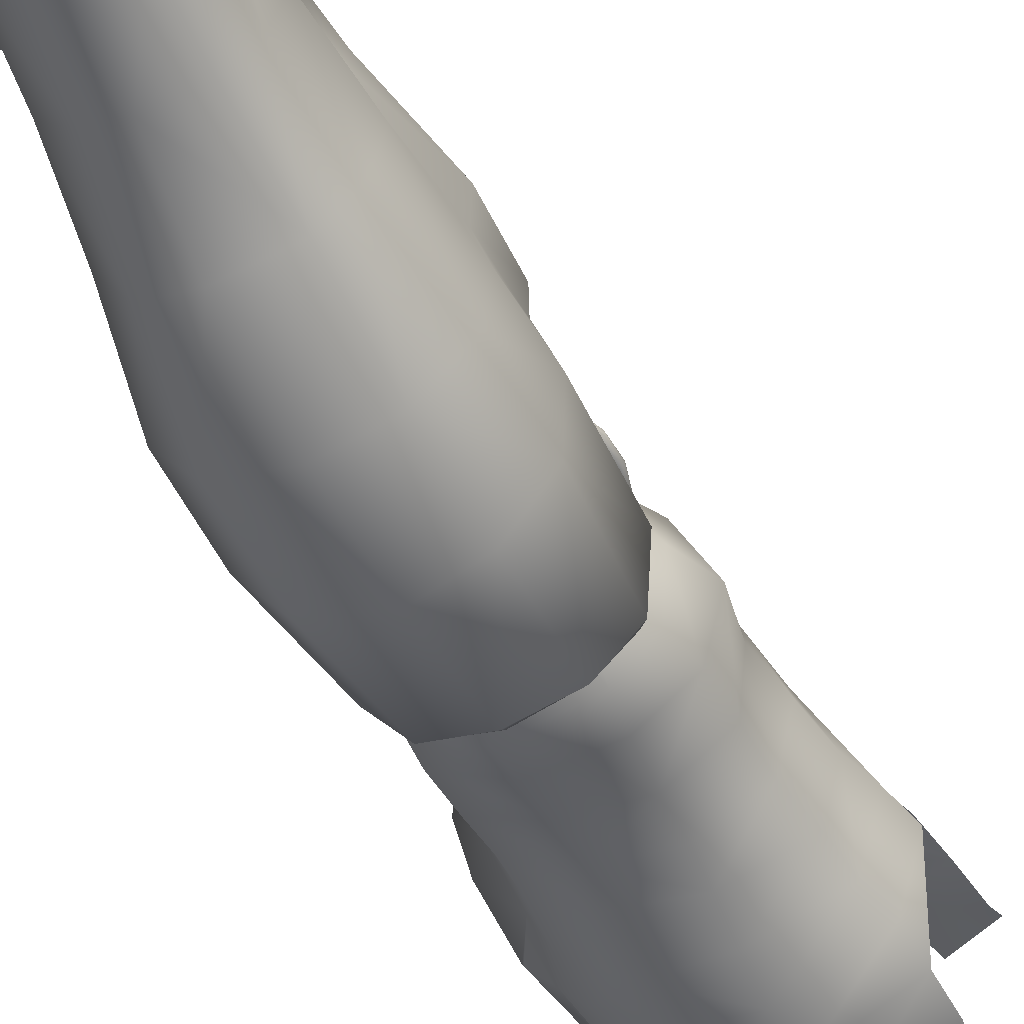
<metadata>
{"format":"obj","ext":"obj","renderer":"f3d","projection":"perspective","resolution":1024,"background":"white","views":[{"elev":-57.0,"azim":23.7,"up":"+Z"}]}
</metadata>
<code>
o Lambent_Male
v -0.07448 1.477 -0.1748
v -0.2158 1.484 -0.2345
v -0.2091 1.56 -0.2318
v -0.06779 1.546 -0.1785
v -0.2024 1.647 -0.2222
v -0.06493 1.629 -0.163
v -0.07161 1.704 -0.1589
v -0.04201 1.484 -0.0349
v -0.0592 1.42 -0.04174
v -0.09262 1.42 -0.1734
v -0.0783 1.351 -0.05951
v -0.1031 1.351 -0.173
v -0.4087 1.026 0.03801
v -0.3819 1.109 0.06217
v -0.3075 1.03 0.1041
v -0.3943 0.9652 0.03574
v -0.3523 0.9183 0.04257
v -0.3094 0.9039 0.04941
v -0.2654 0.9147 0.05533
v -0.2187 0.9543 0.06034
v -0.1967 1.016 0.06627
v -0.2167 1.102 0.0845
v -0.2597 1.156 0.09771
v -0.3008 1.171 0.09771
v -0.338 1.16 0.08723
v -0.2731 0.8822 0.03847
v -0.2387 0.9003 0.04303
v -0.2024 0.9435 0.04576
v -0.1805 0.9976 0.04895
v -0.1776 1.037 0.05442
v -0.1891 1.088 0.06672
v -0.212 1.142 0.08176
v -0.2492 1.178 0.09179
v -0.2989 1.196 0.09224
v -0.3447 1.182 0.07903
v -0.381 1.149 0.05852
v -0.4077 1.102 0.0371
v -0.423 1.048 0.02206
v -0.423 1.008 0.01705
v -0.4068 0.9543 0.01705
v -0.3762 0.9039 0.02206
v -0.3437 0.8858 0.02799
v -0.3084 0.875 0.03437
v -0.3705 1.102 0.1155
v -0.359 1.063 0.1282
v -0.3323 1.084 0.1392
v -0.3915 1.07 0.1018
v -0.4096 1.091 0.06627
v -0.3829 1.135 0.08586
v -0.3409 1.124 0.1278
v -0.3466 1.163 0.1045
v -0.3705 1.03 0.12
v -0.3141 1.026 0.1392
v -0.4039 1.034 0.09133
v -0.422 1.044 0.0526
v -0.4192 1.102 0.0485
v -0.3896 1.149 0.07128
v -0.3504 1.185 0.09316
v -0.3667 1.001 0.1159
v -0.4345 1.048 0.03209
v -0.4239 1.005 0.04758
v -0.3953 0.9904 0.08769
v -0.3151 0.9652 0.1214
v -0.2855 0.9724 0.1251
v -0.3141 0.9291 0.09817
v -0.3628 0.9435 0.09179
v -0.4345 1.005 0.02708
v -0.4325 1.008 0.02206
v -0.4335 1.048 0.02708
v -0.4173 1.102 0.04348
v -0.3886 1.153 0.06672
v -0.4173 0.9471 0.02206
v -0.3504 1.189 0.0886
v -0.1681 1.034 0.06217
v -0.1805 1.091 0.07538
v -0.2062 1.142 0.09133
v -0.2463 1.182 0.1032
v -0.2998 1.2 0.1032
v -0.1681 1.034 0.06718
v -0.1852 1.03 0.08404
v -0.1871 0.994 0.07903
v -0.1814 1.088 0.07994
v -0.2062 1.142 0.09635
v -0.2473 1.178 0.1068
v -0.3008 1.2 0.1077
v -0.3027 1.174 0.1169
v -0.2559 1.16 0.1169
v -0.2187 1.127 0.1082
v -0.1948 1.081 0.09498
v -0.2139 1.026 0.1169
v -0.2263 0.9796 0.11
v -0.2425 1.099 0.1323
v -0.2721 1.12 0.1364
v -0.3065 1.131 0.1333
v -0.2607 0.994 0.1301
v -0.2549 1.023 0.1351
v -0.2234 1.063 0.1241
v -0.2101 0.9471 0.07538
v -0.2645 0.9363 0.1045
v -0.2635 1.055 0.141
v -0.2473 0.9111 0.07356
v -0.1957 0.9399 0.05943
v -0.1719 0.9904 0.06171
v -0.1719 0.994 0.0567
v -0.2702 0.8714 0.04667
v -0.2339 0.893 0.05169
v -0.2712 0.875 0.05442
v -0.2349 0.893 0.05852
v -0.1957 0.9399 0.05396
v -0.2034 1.719 -0.2067
v -0.2874 1.74 -0.183
v -0.3791 1.712 -0.1188
v -0.4077 1.715 -0.02488
v -0.4287 1.632 -0.04538
v -0.3896 1.636 -0.1292
v -0.3094 1.654 -0.1985
v -0.4325 1.481 -0.09916
v -0.3991 1.481 -0.1456
v -0.402 1.394 -0.1534
v -0.3103 1.56 -0.2126
v -0.3199 1.481 -0.2158
v -0.3208 1.409 -0.2245
v -0.318 1.322 -0.219
v -0.3972 1.311 -0.1652
v -0.3982 1.254 -0.1753
v -0.3122 1.264 -0.224
v -0.2101 1.329 -0.2363
v -0.2082 1.268 -0.2359
v -0.2139 1.405 -0.2354
v -0.1194 1.272 -0.1798
v -0.1251 1.192 -0.1853
v -0.2091 1.196 -0.2454
v -0.1279 1.026 -0.1128
v -0.2015 0.9183 -0.1333
v -0.1967 0.9363 -0.2076
v -0.1413 1.044 -0.2158
v -0.09453 1.268 -0.0668
v -0.2053 1.117 -0.2582
v -0.1308 1.117 -0.1944
v -0.1986 1.052 -0.2719
v -0.2225 0.9435 -0.2673
v -0.318 1.055 -0.2896
v -0.3122 0.9435 -0.2947
v -0.3877 0.9399 -0.2377
v -0.4068 1.048 -0.2172
v -0.4039 0.9255 -0.1538
v -0.4239 1.034 -0.1333
v -0.4077 1.106 -0.2126
v -0.422 1.099 -0.1201
v -0.4029 1.182 -0.1958
v -0.4211 1.163 -0.09506
v -0.4278 1.282 -0.09232
v -0.4259 1.387 -0.09141
v -0.3504 0.875 0.04394
v -0.3113 0.8678 0.05077
v -0.3122 0.893 0.06399
v -0.3103 0.8678 0.04257
v -0.3495 0.875 0.03528
v -0.3867 0.8967 0.03574
v -0.3848 0.8967 0.02753
v -0.4182 0.9471 0.02799
v -0.4068 0.958 0.04895
v -0.3753 0.9147 0.05579
v -0.3113 1.091 0.1437
v -0.2903 1.081 0.1447
v -0.1738 1.005 -0.24
v -0.1585 0.9904 -0.1347
v -0.1385 1.001 -0.1324
v -0.1556 1.019 -0.2477
v -0.1432 1.008 -0.2505
v -0.2024 1.012 -0.3143
v -0.212 1.023 -0.2983
v -0.2215 1.008 -0.2828
v -0.2884 1.012 -0.2979
v -0.2893 1.026 -0.3161
v -0.2903 1.016 -0.3297
v -0.2072 0.8209 -0.3589
v -0.1385 0.8065 -0.2819
v -0.2196 0.6623 -0.3603
v -0.1499 0.6587 -0.2819
v -0.1824 0.4892 -0.2796
v -0.1633 0.4928 -0.183
v -0.1279 0.9904 -0.1342
v -0.1575 0.9832 -0.03627
v -0.1537 0.7704 -0.08275
v -0.126 0.7849 -0.1734
v -0.1404 0.6551 -0.1794
v -0.1566 0.6442 -0.1178
v -0.1967 0.4603 -0.09688
v -0.1757 0.9724 -0.04538
v -0.212 0.9652 0.01204
v -0.1986 0.9724 0.02935
v -0.2053 0.8822 0.01113
v -0.2836 0.8642 -0.1365
v -0.3046 0.9616 0.04895
v -0.402 0.976 -0.0308
v -0.4201 0.9976 -0.1347
v -0.465 0.8137 -0.2491
v -0.4507 0.7741 -0.1165
v -0.4507 0.9976 -0.1333
v -0.4278 1.008 -0.2254
v -0.4402 1.008 -0.1338
v -0.4144 1.019 -0.2249
v -0.3972 1.005 -0.2181
v -0.3504 1.012 -0.2778
v -0.401 0.8281 -0.3471
v -0.4192 0.9904 -0.0185
v -0.4144 0.8786 -0.02898
v -0.4641 0.7596 -0.08184
v -0.3075 0.9724 0.07265
v -0.3113 0.8642 0.04531
v -0.422 0.8678 -0.01257
v -0.4211 0.738 0.01796
v -0.3982 0.8245 0.04667
v -0.318 0.7236 0.05715
v -0.3132 0.8209 0.07037
v -0.3256 0.6118 0.03391
v -0.4631 0.6515 -0.1397
v -0.4717 0.6442 -0.1078
v -0.4259 0.6082 -0.01029
v -0.4154 0.5325 -0.02077
v -0.3266 0.5216 0.01432
v -0.3237 0.4279 0.005658
v -0.4029 0.4243 -0.02305
v -0.3371 0.3089 0.05169
v -0.4593 0.5397 -0.1042
v -0.4507 0.5397 -0.1379
v -0.4421 0.4784 -0.09369
v -0.423 0.4243 -0.1119
v -0.4411 0.4928 -0.2418
v -0.4679 0.6587 -0.2637
v -0.3151 0.2043 -0.3416
v -0.2378 0.2043 -0.3329
v -0.3132 0.06731 -0.3411
v -0.3122 0.3305 -0.3375
v -0.3686 0.3305 -0.3138
v -0.3227 0.4856 -0.3612
v -0.3934 0.4892 -0.3325
v -0.4125 0.6623 -0.3475
v -0.422 0.345 -0.2336
v -0.3141 0.6659 -0.3785
v -0.2292 0.4892 -0.3375
v -0.2397 0.3305 -0.3266
v -0.2015 0.2043 -0.2678
v -0.2387 0.06731 -0.3284
v -0.1977 0.06731 -0.2646
v -0.2005 0.3341 -0.2682
v -0.1957 0.2115 -0.1803
v -0.1833 0.3414 -0.1862
v -0.3008 0.8317 -0.3799
v -0.3743 1.016 -0.3042
v -0.3609 1.026 -0.2924
v -0.2225 0.06009 -0.03445
v -0.2215 0.2151 0.0289
v -0.2253 0.04206 0.07493
v -0.2148 0.2151 -0.007102
v -0.1977 0.226 -0.04766
v -0.2454 0.2764 0.0248
v -0.2559 0.2548 0.03346
v -0.253 0.4063 -0.004368
v -0.1814 0.2512 -0.1233
v -0.212 0.06731 -0.1616
v -0.2263 0.03125 -0.101
v -0.2263 0.02043 -0.05495
v -0.2244 0.006005 0.06672
v -0.2062 0.006005 -0.1584
v -0.2234 0.006005 -0.1142
v -0.2053 0.381 -0.07136
v -0.2129 0.3774 -0.1051
v -0.1919 0.4676 -0.06771
v -0.1461 0.6262 -0.07637
v -0.2397 0.4964 -0.004368
v -0.212 0.6118 0.008392
v -0.2091 0.7236 0.02799
v -0.233 0.8209 0.06217
v -0.2024 0.8642 0.03209
v -0.147 0.7524 -0.05085
v -0.4593 0.1322 0.1838
v -0.4698 0.09255 0.1323
v -0.4698 0.04567 0.193
v -0.4583 0.1575 0.1009
v -0.443 0.1538 0.1811
v -0.4411 0.1791 0.1109
v -0.4669 0.1971 0.08905
v -0.4488 0.2296 -0.01257
v -0.4154 0.2692 0.01158
v -0.4478 0.2512 -0.03308
v -0.423 0.2151 0.1109
v -0.4211 0.1827 0.115
v -0.422 0.1538 0.2071
v -0.4268 0.1322 0.2244
v -0.4249 0.05288 0.2472
v -0.3409 0.2837 0.04348
v -0.3437 0.2151 0.126
v -0.3476 0.1827 0.1287
v -0.36 0.1502 0.2527
v -0.3647 0.1322 0.265
v -0.3743 0.05649 0.2827
v -0.2578 0.2007 0.1246
v -0.4249 0.2909 0.002012
v -0.4335 0.3918 -0.09733
v -0.4392 0.3377 -0.1292
v -0.4612 0.125 -0.04401
v -0.4516 0.1466 -0.09141
v -0.4459 0.2043 -0.1374
v -0.4459 0.2873 -0.1716
v -0.423 0.2873 -0.199
v -0.4154 0.2079 -0.2172
v -0.3667 0.1971 -0.3033
v -0.381 0.06731 -0.2979
v -0.4278 0.06731 -0.1575
v -0.4354 0.06009 -0.09414
v -0.4612 0.0637 -0.05951
v -0.4803 0.09255 0.04667
v -0.4765 0.04567 0.05305
v -0.465 0.08894 0.07812
v -0.4774 0.04206 0.1333
v -0.4335 0.02764 -0.1383
v -0.4526 0.02043 -0.07774
v -0.4812 0.002399 0.04531
v -0.486 0.002399 0.1319
v -0.4755 0.006005 0.1971
v -0.4278 0.01322 0.2595
v -0.233 0.006005 0.2071
v -0.2358 0.03846 0.2025
v -0.2511 0.009611 0.259
v -0.2549 0.04567 0.2568
v -0.295 0.01322 0.2914
v -0.296 0.05288 0.2868
v -0.3705 0.01682 0.2914
v -0.2912 0.1358 0.2686
v -0.2569 0.143 0.2116
v -0.2463 0.1575 0.1287
v -0.2253 0.1755 0.1118
v -0.2712 0.1719 0.1323
v -0.2788 0.1575 0.2062
v -0.3046 0.1538 0.2504
v -0.317 0.006005 -0.3466
v -0.3896 0.006005 -0.2988
v -0.4325 0.006005 -0.1529
v -0.2349 0.006005 -0.3297
v -0.1948 0.006005 -0.255
v -0.04488 1.722 0.1159
v -0.05634 1.639 0.1023
v -0.1957 1.347 0.1419
v -0.1833 1.438 0.1597
v -0.2845 1.438 0.1547
v -0.1213 1.344 0.06308
v -0.1089 1.434 0.07675
v -0.09262 1.499 0.08495
v -0.17 1.51 0.1706
v -0.2826 1.517 0.1702
v -0.1671 1.585 0.1775
v -0.295 1.603 0.1875
v -0.1833 1.672 0.2034
v -0.07066 1.56 0.09224
v -0.3753 1.704 0.09042
v -0.4516 1.618 -0.01667
v -0.4029 1.665 0.1137
v -0.4631 1.6 0.004291
v -0.4096 1.618 0.1246
v -0.3342 1.65 0.2062
v -0.3437 1.701 0.1766
v -0.296 1.744 0.2139
v -0.3161 1.776 0.1656
v -0.3418 1.823 0.1077
v -0.3867 1.088 0.003379
v -0.3829 1.153 0.02024
v -0.211 1.239 0.1191
v -0.1346 1.246 0.04804
v -0.295 1.337 0.1305
v -0.3304 1.008 0.01979
v -0.3103 1.084 0.06308
v -0.2358 1.005 0.02525
v -0.2273 1.081 0.07721
v -0.1451 1.081 0.01796
v -0.3953 0.9183 -0.05267
v -0.3953 1.012 -0.03217
v -0.3304 0.9147 -0.01029
v -0.2664 0.8967 -0.04128
v -0.1776 1.005 -0.01439
v -0.2311 0.8967 -0.07637
v -0.127 1.827 0.1875
v -0.4698 1.481 -0.04538
v -0.4717 1.481 -0.04265
v -0.4784 1.373 -0.02806
v -0.465 1.474 0.02297
v -0.4698 1.373 0.02617
v -0.401 1.463 0.0567
v -0.3934 1.351 0.06171
v -0.4669 1.297 -0.0226
v -0.465 1.308 0.02617
v -0.3657 1.517 0.1077
v -0.4087 1.528 0.06764
v -0.4583 1.571 0.03665
v -0.3714 1.571 0.1132
v -0.2511 1.701 0.2672
v -0.1938 1.683 0.2517
v -0.2368 1.751 0.2773
v -0.2769 1.791 0.2034
v -0.3342 1.881 0.1114
v -0.2177 1.841 0.2709
v -0.254 1.953 0.1848
v -0.2626 1.874 0.2249
v -0.2683 1.881 0.1779
v -0.2874 1.813 0.1715
v -0.1757 1.733 0.2545
v 0.000955 1.737 -0.003001
v -0.03819 1.748 0.1251
v -0.09835 1.099 -0.09506
v -0.1136 1.192 -0.06361
v -0.1423 1.174 0.03482
v -0.2206 1.163 0.1009
v -0.3065 1.163 0.0845
v -0.4144 1.225 -0.03627
v -0.2998 1.239 0.1068
v -0.38 1.275 0.05624
v -0.4029 1.228 0.01979
v -0.444 1.254 -0.02579
v -0.4421 1.264 0.02525
v -0.1537 1.834 0.2504
v -0.1547 1.733 0.1893
v -0.4268 0.3486 -0.142
v -0.4325 0.4279 -0.08913
v -0.3103 1.189 -0.2432
v -0.3141 1.113 -0.2723
f 1 2 3
f 4 1 3
f 3 5 4
f 5 6 4
f 8 1 4
f 8 9 1
f 9 10 1
f 9 11 10
f 11 12 10
f 13 14 15
f 16 13 15
f 16 15 17
f 18 17 15
f 15 19 18
f 15 20 19
f 15 21 20
f 15 22 21
f 23 22 15
f 24 23 15
f 15 25 24
f 15 14 25
f 18 19 26
f 27 26 19
f 27 19 20
f 28 27 20
f 28 20 29
f 20 21 29
f 30 29 21
f 30 21 31
f 21 22 31
f 22 32 31
f 22 23 32
f 23 33 32
f 23 24 33
f 24 34 33
f 34 24 35
f 24 25 35
f 35 25 36
f 25 14 36
f 37 36 14
f 14 13 37
f 13 38 37
f 13 39 38
f 13 16 39
f 16 40 39
f 41 40 16
f 17 41 16
f 17 42 41
f 17 18 42
f 18 43 42
f 43 18 26
f 44 45 46
f 47 45 44
f 48 47 44
f 49 48 44
f 49 44 50
f 51 49 50
f 50 44 46
f 52 53 45
f 45 47 52
f 47 54 52
f 47 48 54
f 48 55 54
f 48 56 55
f 56 48 49
f 57 56 49
f 57 49 51
f 58 57 51
f 52 54 59
f 52 59 53
f 56 60 55
f 55 60 61
f 55 61 54
f 61 62 54
f 54 62 59
f 64 53 63
f 63 65 64
f 60 67 61
f 67 60 68
f 60 69 68
f 69 60 70
f 60 56 70
f 70 56 71
f 56 57 71
f 67 68 72
f 57 58 73
f 71 57 73
f 71 73 35
f 36 71 35
f 70 71 36
f 37 70 36
f 70 37 38
f 69 70 38
f 69 38 39
f 68 69 39
f 35 73 34
f 30 74 29
f 75 74 30
f 31 75 30
f 75 31 32
f 76 75 32
f 76 32 33
f 77 76 33
f 77 33 34
f 78 77 34
f 73 78 34
f 79 80 81
f 79 82 80
f 82 79 75
f 82 75 76
f 83 82 76
f 84 83 76
f 77 84 76
f 85 84 77
f 78 85 77
f 79 74 75
f 84 85 86
f 87 84 86
f 83 84 87
f 88 83 87
f 82 83 88
f 89 82 88
f 82 89 80
f 80 89 90
f 81 80 90
f 91 81 90
f 89 88 92
f 92 88 93
f 88 87 93
f 93 87 94
f 87 86 94
f 95 91 96
f 91 90 96
f 90 97 96
f 89 97 90
f 81 91 98
f 98 91 99
f 99 91 64
f 91 95 64
f 64 95 53
f 96 53 95
f 96 100 53
f 97 100 96
f 92 100 97
f 97 89 92
f 65 99 64
f 101 99 65
f 101 98 99
f 102 98 101
f 98 102 81
f 102 103 81
f 103 79 81
f 79 103 104
f 74 79 104
f 74 104 29
f 26 105 43
f 106 105 26
f 107 105 106
f 108 107 106
f 107 108 101
f 108 102 101
f 102 108 109
f 103 102 109
f 104 103 109
f 104 109 28
f 29 104 28
f 28 109 27
f 27 106 26
f 109 106 27
f 108 106 109
f 113 112 114
f 112 115 114
f 112 116 115
f 116 112 111
f 116 111 110
f 114 115 117
f 118 119 117
f 115 118 117
f 118 115 120
f 116 120 115
f 116 5 120
f 5 116 110
f 121 118 120
f 5 3 120
f 3 2 120
f 2 121 120
f 121 2 122
f 122 118 121
f 122 119 118
f 122 123 119
f 123 124 119
f 124 123 125
f 123 126 125
f 127 128 126
f 123 127 126
f 127 123 129
f 123 122 129
f 2 129 122
f 2 1 10
f 129 2 10
f 10 12 129
f 12 127 129
f 12 130 127
f 130 128 127
f 130 131 128
f 131 132 128
f 133 134 135
f 136 133 135
f 137 130 12
f 11 137 12
f 138 139 136
f 140 138 136
f 136 135 140
f 135 141 140
f 140 141 142
f 141 143 142
f 142 143 144
f 145 142 144
f 145 144 146
f 147 145 146
f 148 145 147
f 149 148 147
f 150 148 149
f 151 150 149
f 152 124 125
f 124 152 153
f 119 124 153
f 119 153 117
f 154 155 156
f 155 154 157
f 154 158 157
f 154 159 158
f 159 160 158
f 160 159 72
f 159 161 72
f 161 67 72
f 67 161 162
f 162 161 163
f 161 159 163
f 159 154 163
f 154 156 163
f 107 155 105
f 155 107 156
f 156 107 101
f 156 101 65
f 163 156 65
f 66 163 65
f 162 163 66
f 62 162 66
f 162 62 61
f 61 67 162
f 68 39 40
f 72 68 40
f 72 40 41
f 160 72 41
f 160 41 42
f 158 160 42
f 158 42 43
f 157 158 43
f 105 157 43
f 155 157 105
f 93 94 164
f 165 93 164
f 92 93 165
f 100 92 165
f 165 53 100
f 53 165 164
f 85 78 73
f 58 85 73
f 85 58 86
f 58 51 86
f 86 51 94
f 51 50 94
f 94 50 164
f 50 46 164
f 46 53 164
f 46 45 53
f 166 167 168
f 169 166 168
f 170 169 168
f 170 171 169
f 171 172 169
f 166 169 172
f 173 166 172
f 174 173 172
f 175 174 172
f 176 175 172
f 171 176 172
f 176 171 177
f 177 171 178
f 179 177 178
f 180 179 178
f 179 180 181
f 181 180 182
f 183 184 185
f 186 183 185
f 183 186 178
f 180 178 186
f 187 180 186
f 180 187 182
f 187 188 182
f 188 189 182
f 187 186 185
f 188 187 185
f 171 170 178
f 170 183 178
f 183 170 168
f 168 184 183
f 168 167 184
f 167 190 184
f 190 191 184
f 191 192 184
f 192 193 184
f 193 185 184
f 173 174 194
f 166 173 194
f 167 166 194
f 190 167 194
f 191 190 194
f 195 191 194
f 196 195 194
f 197 196 194
f 198 199 200
f 201 198 200
f 200 202 201
f 202 203 201
f 202 197 203
f 197 204 203
f 204 197 194
f 205 204 194
f 174 205 194
f 205 174 175
f 204 205 203
f 198 201 206
f 202 200 207
f 208 199 209
f 200 199 208
f 207 200 208
f 207 208 210
f 210 195 207
f 195 196 207
f 207 196 202
f 196 197 202
f 191 195 192
f 195 210 192
f 192 210 193
f 210 211 193
f 208 211 210
f 208 212 211
f 212 208 209
f 212 209 213
f 214 212 213
f 213 215 214
f 214 216 211
f 212 214 211
f 215 213 217
f 209 199 218
f 219 209 218
f 209 219 213
f 219 220 213
f 213 220 217
f 217 220 221
f 222 217 221
f 223 224 225
f 226 219 227
f 219 226 220
f 226 221 220
f 226 228 221
f 228 224 221
f 229 227 230
f 231 230 227
f 218 231 227
f 219 218 227
f 232 233 234
f 232 235 233
f 236 235 232
f 235 236 237
f 236 238 237
f 237 238 239
f 231 239 238
f 231 198 239
f 198 231 199
f 231 218 199
f 236 240 238
f 198 206 239
f 241 239 206
f 241 237 239
f 237 241 242
f 235 237 242
f 243 235 242
f 235 243 233
f 233 243 244
f 245 233 244
f 246 245 244
f 243 247 244
f 246 244 248
f 244 247 248
f 247 249 248
f 242 179 181
f 241 179 242
f 241 250 179
f 250 241 206
f 206 251 250
f 201 251 206
f 201 203 251
f 203 252 251
f 205 252 203
f 252 205 175
f 252 175 176
f 251 252 176
f 251 176 250
f 250 176 177
f 250 177 179
f 253 254 255
f 254 253 256
f 253 257 256
f 258 256 257
f 258 259 254
f 256 258 254
f 260 223 225
f 258 260 225
f 261 257 262
f 257 253 262
f 262 253 263
f 253 264 263
f 265 264 253
f 266 262 263
f 267 266 263
f 268 269 189
f 270 189 271
f 270 268 189
f 222 272 273
f 217 222 273
f 217 273 274
f 215 217 274
f 215 274 275
f 275 274 276
f 274 277 276
f 277 274 271
f 274 273 271
f 271 273 270
f 273 272 270
f 215 216 214
f 216 215 275
f 216 275 211
f 275 276 211
f 211 276 193
f 193 276 277
f 185 193 277
f 185 277 188
f 277 271 188
f 189 188 271
f 278 279 280
f 279 278 281
f 281 278 282
f 283 281 282
f 284 281 283
f 285 286 287
f 285 284 286
f 284 288 286
f 288 284 283
f 289 288 283
f 289 283 282
f 290 289 282
f 290 282 278
f 291 290 278
f 278 280 291
f 280 292 291
f 293 286 288
f 294 293 288
f 294 288 289
f 295 294 289
f 295 289 290
f 296 295 290
f 296 290 291
f 297 296 291
f 297 291 292
f 298 297 292
f 259 299 254
f 299 259 294
f 259 293 294
f 293 259 258
f 225 293 258
f 293 225 300
f 224 300 225
f 230 231 238
f 240 230 238
f 240 229 230
f 301 302 287
f 286 300 287
f 286 293 300
f 285 303 284
f 303 285 304
f 285 287 304
f 304 287 305
f 287 302 305
f 302 306 305
f 306 307 305
f 308 309 310
f 311 308 310
f 308 311 305
f 304 305 311
f 312 304 311
f 303 304 312
f 313 303 312
f 314 303 313
f 315 314 313
f 315 316 314
f 315 317 316
f 311 318 312
f 312 318 319
f 313 312 319
f 319 320 313
f 320 315 313
f 320 321 315
f 321 317 315
f 317 321 322
f 298 292 323
f 323 292 322
f 292 280 322
f 280 317 322
f 279 317 280
f 317 279 316
f 316 279 281
f 316 281 314
f 281 284 314
f 303 314 284
f 255 265 253
f 324 265 255
f 325 324 255
f 324 325 326
f 325 327 326
f 326 327 328
f 327 329 328
f 330 328 329
f 298 330 329
f 330 298 323
f 298 329 297
f 329 331 297
f 327 331 329
f 332 331 327
f 325 332 327
f 333 332 325
f 255 333 325
f 334 333 255
f 254 334 255
f 299 334 254
f 335 299 294
f 295 335 294
f 336 335 295
f 295 296 336
f 296 337 336
f 296 297 337
f 297 331 337
f 337 331 332
f 336 337 332
f 336 332 333
f 335 336 333
f 335 333 299
f 333 334 299
f 309 236 232
f 232 234 309
f 234 310 309
f 234 338 310
f 338 339 310
f 311 310 339
f 340 311 339
f 340 318 311
f 338 234 341
f 249 269 261
f 248 249 261
f 262 248 261
f 262 246 248
f 342 246 262
f 342 341 246
f 341 245 246
f 234 245 341
f 233 245 234
f 266 342 262
f 263 264 318
f 267 263 318
f 340 267 318
f 340 266 267
f 340 339 266
f 339 342 266
f 342 339 338
f 341 342 338
f 326 328 330
f 323 326 330
f 326 323 324
f 323 322 324
f 324 322 321
f 265 324 321
f 320 265 321
f 320 319 265
f 319 264 265
f 264 319 318
f 345 346 347
f 11 9 348
f 9 349 348
f 9 8 349
f 8 350 349
f 349 350 346
f 350 351 346
f 346 351 352
f 351 353 352
f 353 354 352
f 355 354 353
f 344 355 353
f 356 344 353
f 356 353 351
f 350 356 351
f 357 113 114
f 358 357 114
f 358 359 357
f 358 360 359
f 361 359 360
f 361 362 359
f 362 363 359
f 364 363 362
f 364 357 363
f 365 357 364
f 357 359 363
f 151 149 367
f 368 151 367
f 369 370 348
f 345 369 348
f 371 345 347
f 372 373 367
f 372 374 373
f 374 375 373
f 376 375 374
f 370 137 348
f 137 11 348
f 147 146 377
f 378 147 377
f 149 147 378
f 367 149 378
f 378 372 367
f 378 377 379
f 372 378 379
f 372 379 374
f 379 380 374
f 374 380 381
f 380 382 381
f 381 382 134
f 133 381 134
f 381 376 374
f 117 358 114
f 384 358 117
f 384 117 153
f 384 153 385
f 153 386 385
f 387 385 386
f 388 387 386
f 387 388 389
f 388 390 389
f 347 389 390
f 371 347 390
f 391 392 386
f 392 388 386
f 392 390 388
f 389 347 393
f 393 394 389
f 389 394 387
f 394 395 387
f 387 395 385
f 347 346 352
f 347 352 393
f 393 352 396
f 396 394 393
f 396 361 394
f 361 395 394
f 395 361 360
f 395 360 385
f 358 385 360
f 358 384 385
f 362 361 396
f 354 362 396
f 352 354 396
f 397 364 362
f 397 362 354
f 398 397 354
f 399 400 364
f 397 399 364
f 405 404 403
f 402 404 400
f 400 404 406
f 404 405 406
f 405 401 406
f 403 401 405
f 399 402 400
f 402 399 407
f 354 355 398
f 407 398 355
f 398 407 397
f 407 399 397
f 364 400 365
f 400 406 365
f 406 366 365
f 401 366 406
f 391 386 152
f 386 153 152
f 376 410 411
f 133 410 376
f 381 133 376
f 137 370 411
f 370 412 411
f 412 376 411
f 375 376 412
f 345 371 369
f 412 370 369
f 413 412 369
f 413 375 412
f 413 414 375
f 414 373 375
f 373 414 368
f 367 373 368
f 151 368 415
f 369 416 413
f 416 414 413
f 416 417 414
f 417 368 414
f 417 418 368
f 368 418 415
f 419 415 418
f 420 419 418
f 418 417 420
f 415 152 151
f 419 152 415
f 391 152 419
f 419 420 391
f 420 392 391
f 420 417 392
f 417 390 392
f 390 417 371
f 417 416 371
f 371 416 369
f 366 357 365
f 349 346 345
f 348 349 345
f 383 421 422
f 383 422 409
f 422 343 409
f 421 402 407
f 421 407 422
f 422 407 355
f 355 344 422
f 344 343 422
f 249 182 269
f 309 308 236
f 308 240 236
f 308 305 307
f 240 308 307
f 240 307 423
f 423 307 306
f 302 423 306
f 287 300 301
f 302 301 423
f 301 229 423
f 240 423 229
f 424 229 301
f 224 424 301
f 300 224 301
f 272 222 223
f 260 272 223
f 270 272 260
f 268 270 260
f 261 269 268
f 257 261 268
f 258 257 268
f 260 258 268
f 242 181 247
f 247 181 249
f 243 242 247
f 224 228 424
f 226 227 228
f 227 229 228
f 228 229 424
f 223 222 224
f 222 221 224
f 182 189 269
f 181 182 249
f 152 125 151
f 125 150 151
f 132 138 425
f 138 426 425
f 138 140 426
f 140 142 426
f 142 145 426
f 145 148 426
f 425 426 148
f 150 425 148
f 126 425 150
f 125 126 150
f 130 137 411
f 131 130 411
f 411 410 131
f 410 139 131
f 410 133 139
f 133 136 139
f 138 132 139
f 132 131 139
f 126 128 132
f 425 126 132
f 5 110 7
f 6 5 7

</code>
